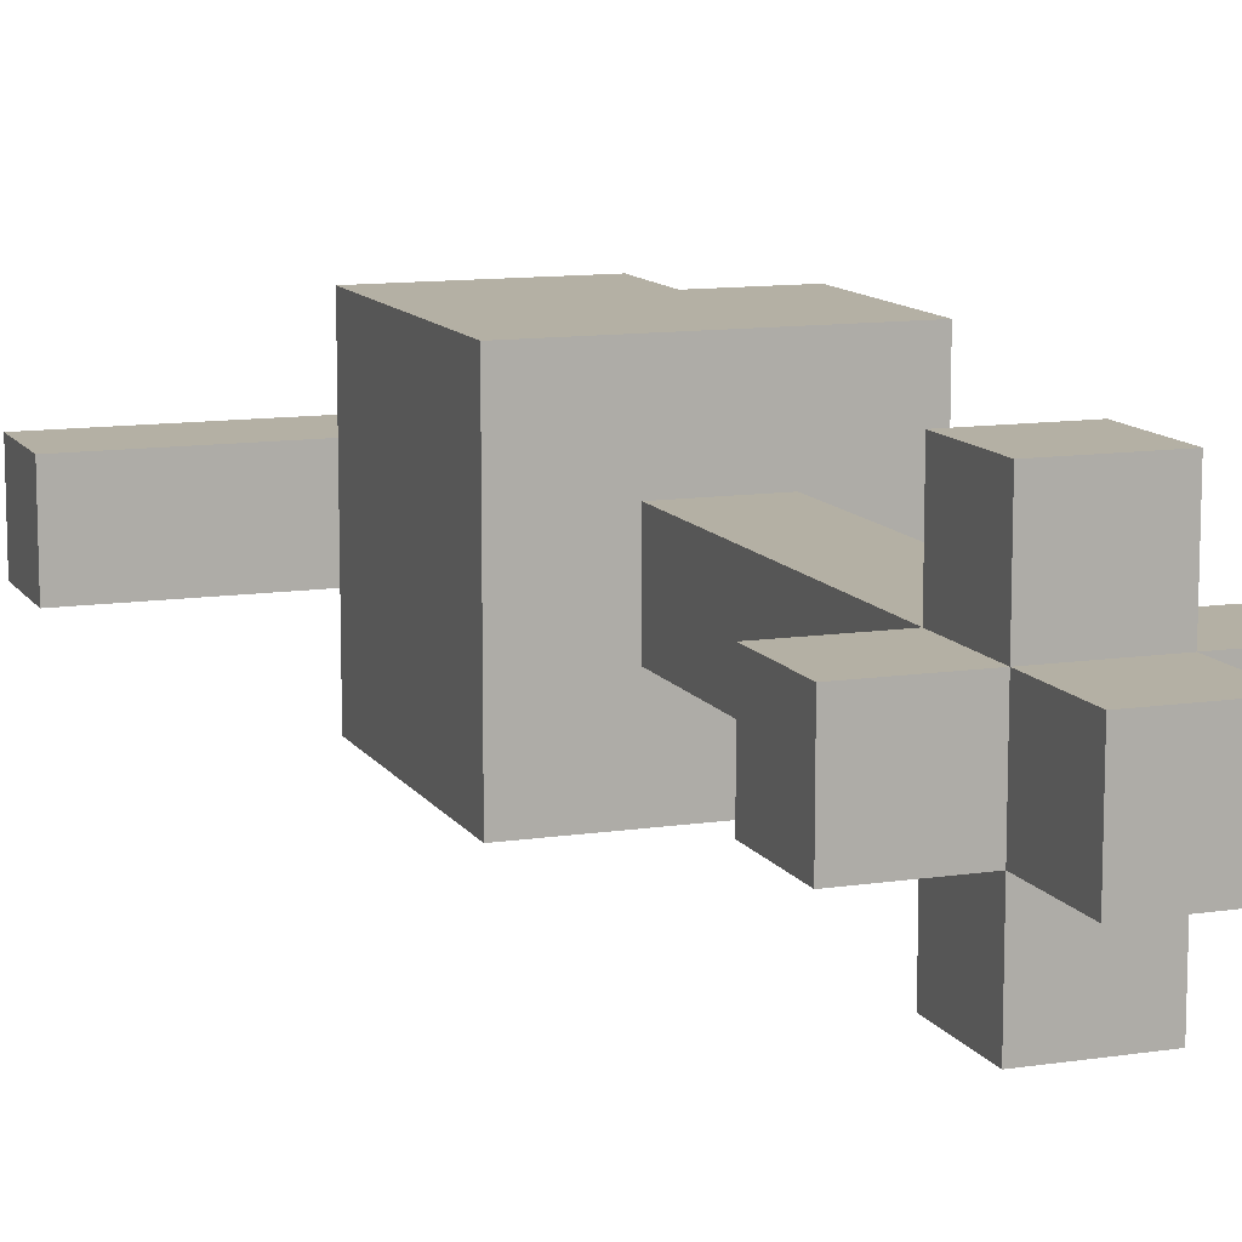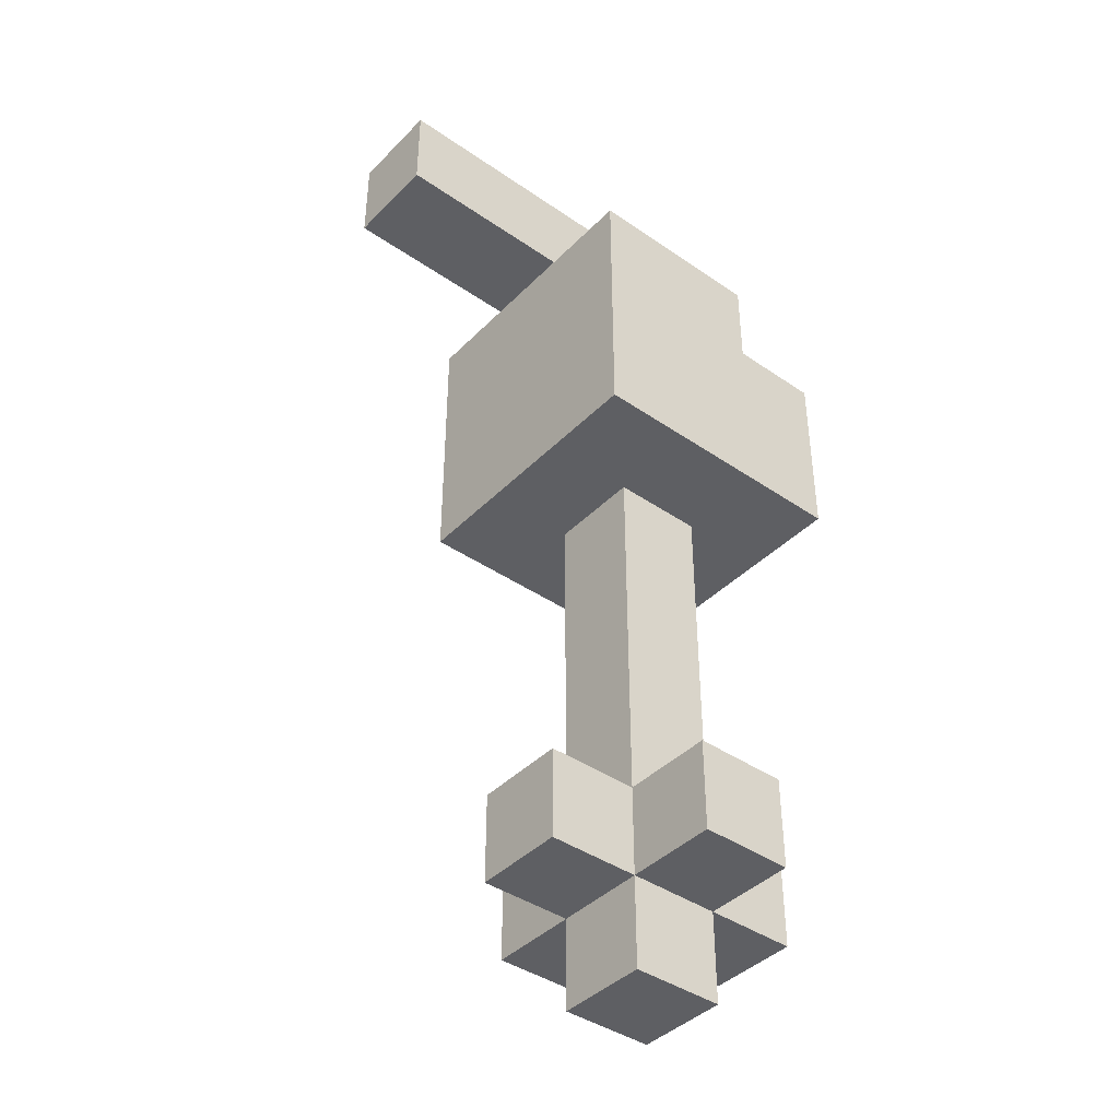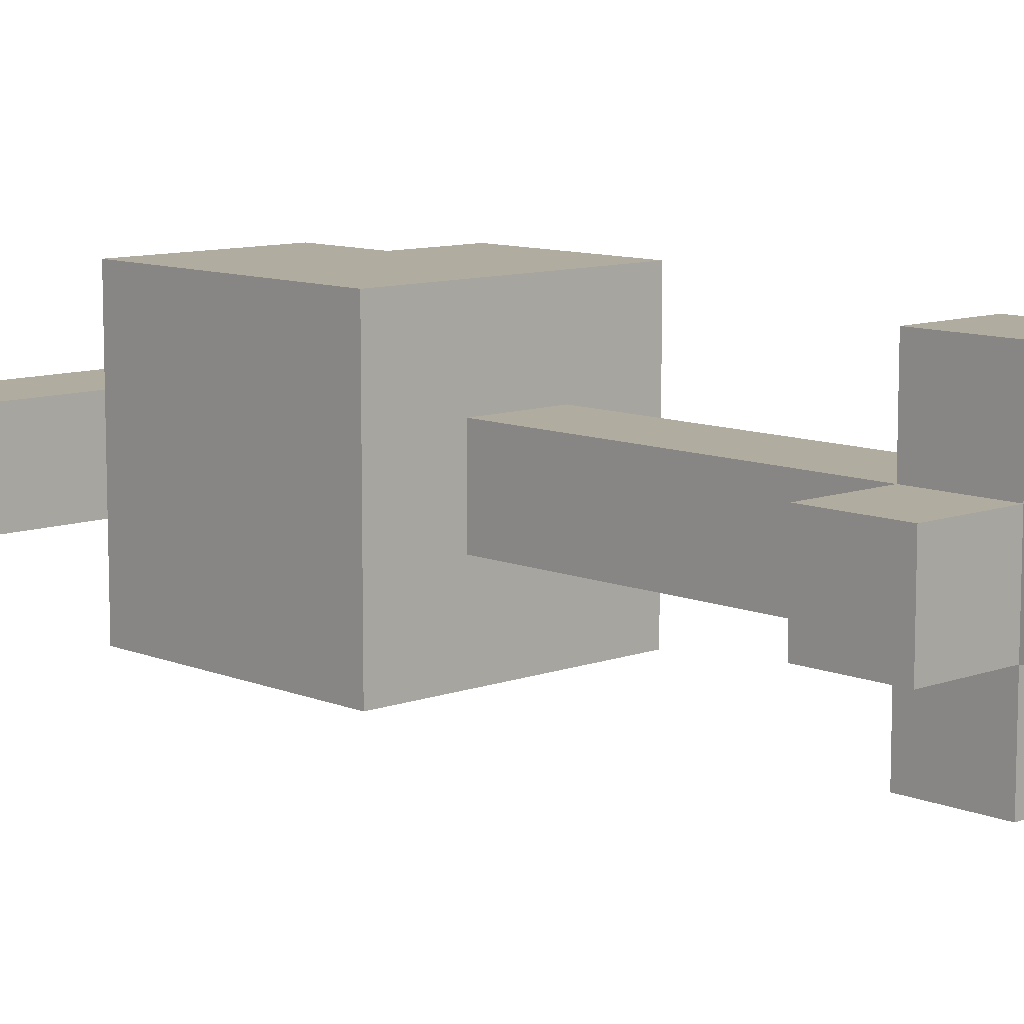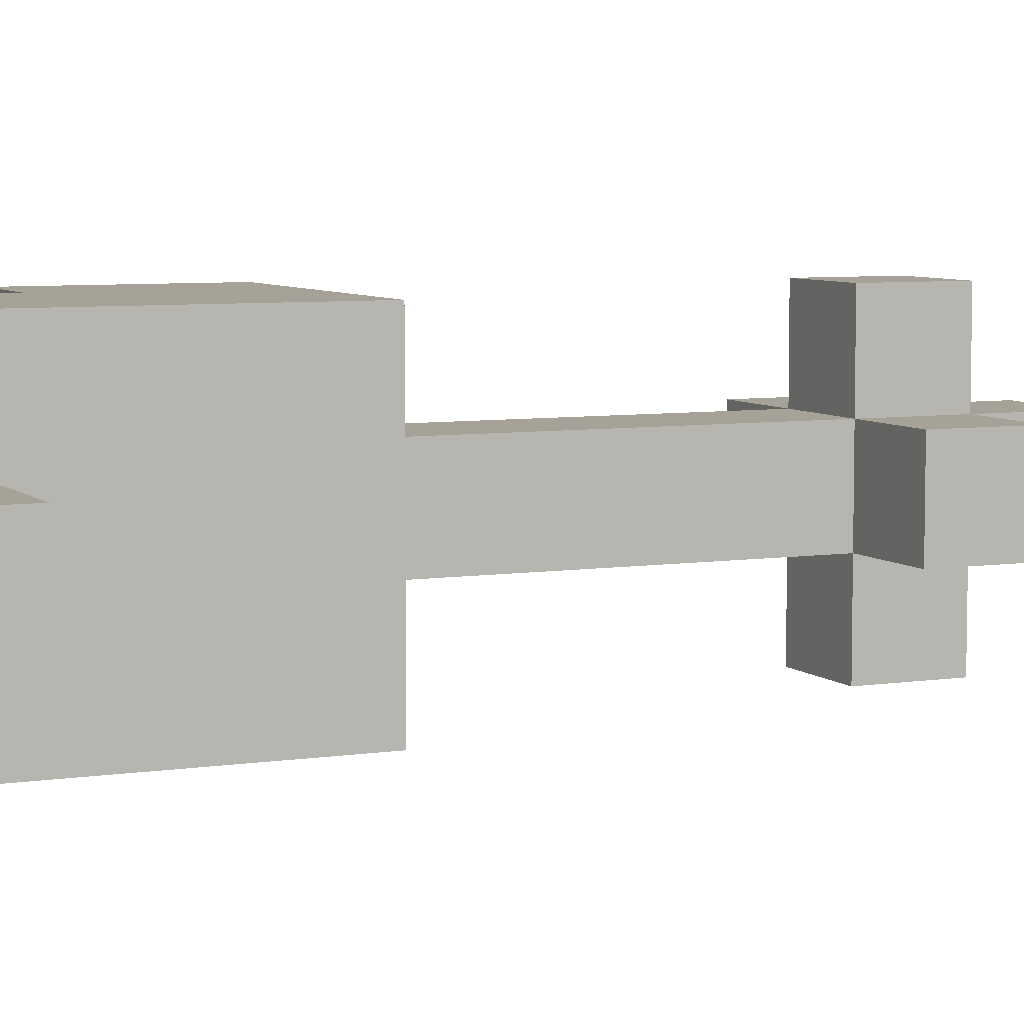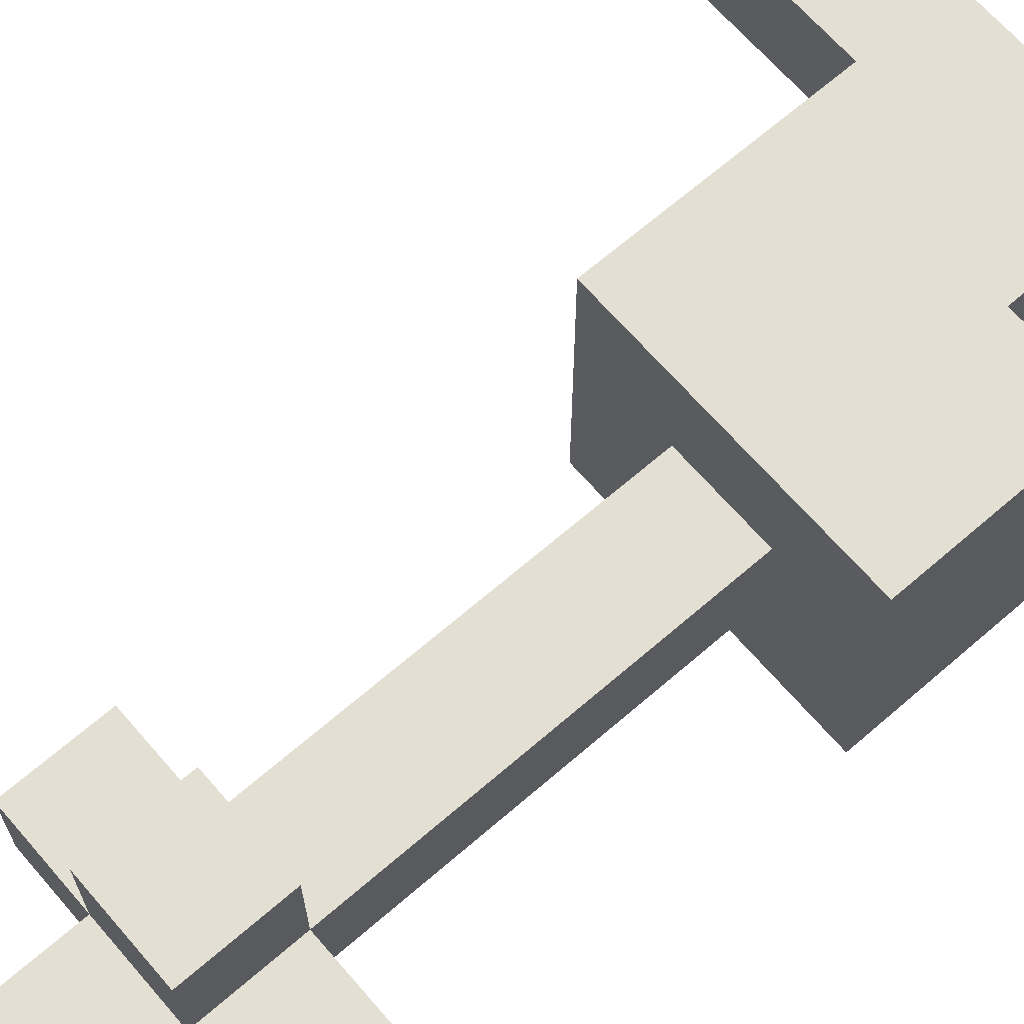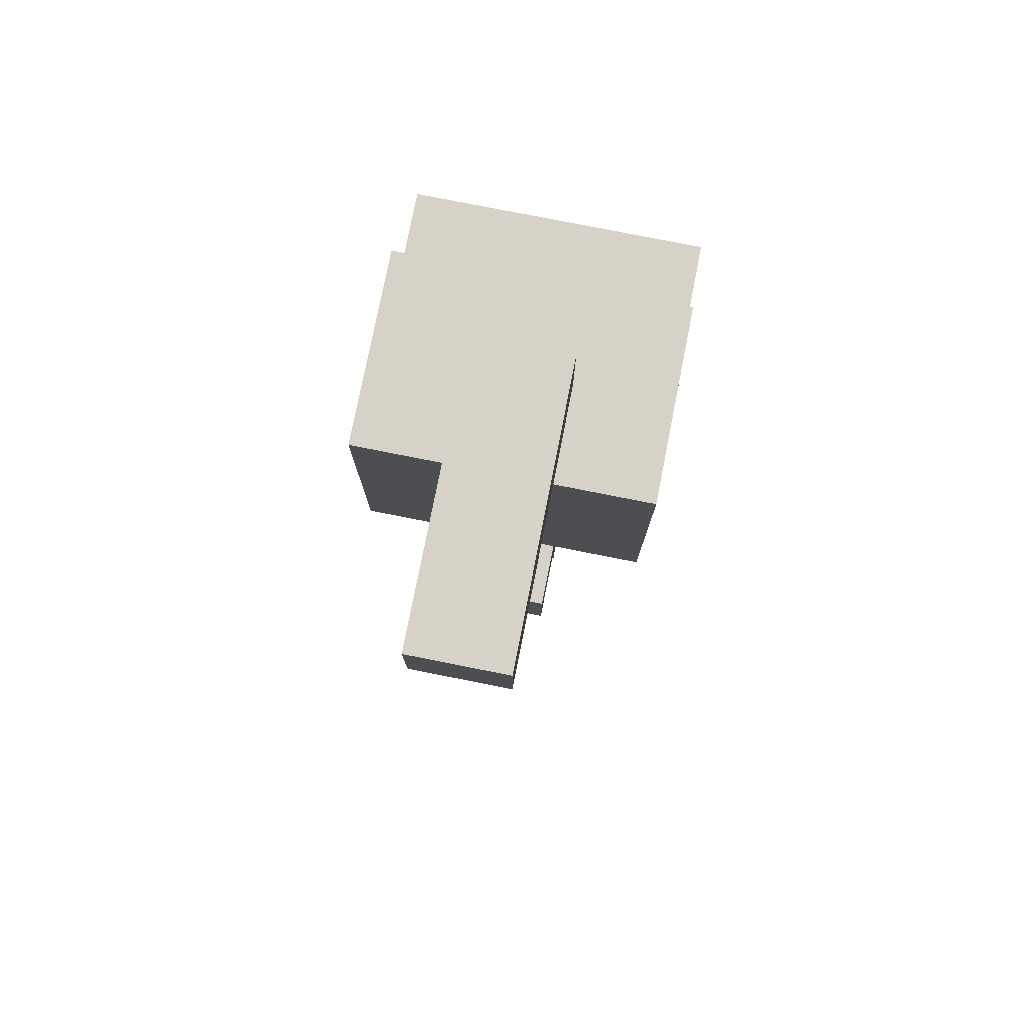
<metadata>
{"format":"obj","ext":"obj","renderer":"f3d","projection":"perspective","resolution":1024,"background":"white","views":[{"elev":11.4,"azim":-20.2,"up":"+Z"},{"elev":-41.4,"azim":-39.8,"up":"+Y"},{"elev":9.9,"azim":-43.3,"up":"+Z"},{"elev":6.5,"azim":-114.3,"up":"+Z"},{"elev":67.1,"azim":49.1,"up":"+Z"},{"elev":77.9,"azim":-78.8,"up":"+Y"}]}
</metadata>
<code>
o
v 0 2.9 -0.1
v 0 2.9 -0.2
v 0 3 -0.1
v 0 3 -0.2
v 0.2 2.1 -0.1
v 0.2 2.1 -0.2
v 0.2 2.2 -0.1
v 0.2 2.2 -0.2
v 0.2 2.6 0
v 0.2 2.6 -0.3
v 0.2 2.7 0
v 0.2 2.7 -0.3
v 0.2 2.9 0
v 0.2 2.9 -0.1
v 0.2 2.9 -0.2
v 0.2 2.9 -0.3
v 0.3 2 -0.1
v 0.3 2 -0.2
v 0.3 2.1 0
v 0.3 2.1 -0.1
v 0.3 2.1 -0.2
v 0.3 2.1 -0.3
v 0.3 2.2 0
v 0.3 2.2 -0.1
v 0.3 2.2 -0.2
v 0.3 2.2 -0.3
v 0.3 2.6 -0.1
v 0.3 2.6 -0.2
v 0.3 2.9 -0.1
v 0.3 2.9 -0.2
v 0.3 3 -0.1
v 0.3 3 -0.2
v 0.4 2 -0.1
v 0.4 2 -0.2
v 0.4 2.1 0
v 0.4 2.1 -0.1
v 0.4 2.1 -0.2
v 0.4 2.1 -0.3
v 0.4 2.2 0
v 0.4 2.2 -0.1
v 0.4 2.2 -0.2
v 0.4 2.2 -0.3
v 0.4 2.6 -0.1
v 0.4 2.6 -0.2
v 0.4 2.8 0
v 0.4 2.8 -0.3
v 0.4 2.9 0
v 0.4 2.9 -0.3
v 0.5 2.1 -0.1
v 0.5 2.1 -0.2
v 0.5 2.2 -0.1
v 0.5 2.2 -0.2
v 0.5 2.6 0
v 0.5 2.6 -0.3
v 0.5 2.7 0
v 0.5 2.7 -0.3
v 0.5 2.8 0
v 0.5 2.8 -0.3
v 0.2 2.6 0
v 0.2 2.7 0
v 0.2 2.9 0
v 0.3 2.1 0
v 0.3 2.2 0
v 0.4 2.1 0
v 0.4 2.2 0
v 0.4 2.8 0
v 0.4 2.9 0
v 0.5 2.6 0
v 0.5 2.7 0
v 0.5 2.8 0
v 0 2.9 -0.1
v 0 3 -0.1
v 0.2 2.1 -0.1
v 0.2 2.2 -0.1
v 0.2 2.9 -0.1
v 0.3 2 -0.1
v 0.3 2.1 -0.1
v 0.3 2.2 -0.1
v 0.3 2.6 -0.1
v 0.3 2.9 -0.1
v 0.3 3 -0.1
v 0.4 2 -0.1
v 0.4 2.1 -0.1
v 0.4 2.2 -0.1
v 0.4 2.6 -0.1
v 0.5 2.1 -0.1
v 0.5 2.2 -0.1
v 0 2.9 -0.2
v 0 3 -0.2
v 0.2 2.1 -0.2
v 0.2 2.2 -0.2
v 0.2 2.9 -0.2
v 0.3 2 -0.2
v 0.3 2.1 -0.2
v 0.3 2.2 -0.2
v 0.3 2.6 -0.2
v 0.3 2.9 -0.2
v 0.3 3 -0.2
v 0.4 2 -0.2
v 0.4 2.1 -0.2
v 0.4 2.2 -0.2
v 0.4 2.6 -0.2
v 0.5 2.1 -0.2
v 0.5 2.2 -0.2
v 0.2 2.6 -0.3
v 0.2 2.7 -0.3
v 0.2 2.9 -0.3
v 0.3 2.1 -0.3
v 0.3 2.2 -0.3
v 0.4 2.1 -0.3
v 0.4 2.2 -0.3
v 0.4 2.8 -0.3
v 0.4 2.9 -0.3
v 0.5 2.6 -0.3
v 0.5 2.7 -0.3
v 0.5 2.8 -0.3
v 0.3 2 -0.1
v 0.4 2 -0.1
v 0.3 2 -0.2
v 0.4 2 -0.2
v 0.3 2.1 0
v 0.4 2.1 0
v 0.2 2.1 -0.1
v 0.3 2.1 -0.1
v 0.4 2.1 -0.1
v 0.5 2.1 -0.1
v 0.2 2.1 -0.2
v 0.3 2.1 -0.2
v 0.4 2.1 -0.2
v 0.5 2.1 -0.2
v 0.3 2.1 -0.3
v 0.4 2.1 -0.3
v 0.2 2.6 0
v 0.5 2.6 0
v 0.3 2.6 -0.1
v 0.4 2.6 -0.1
v 0.3 2.6 -0.2
v 0.4 2.6 -0.2
v 0.2 2.6 -0.3
v 0.5 2.6 -0.3
v 0 2.9 -0.1
v 0.2 2.9 -0.1
v 0 2.9 -0.2
v 0.2 2.9 -0.2
v 0.3 2.2 0
v 0.4 2.2 0
v 0.2 2.2 -0.1
v 0.3 2.2 -0.1
v 0.4 2.2 -0.1
v 0.5 2.2 -0.1
v 0.2 2.2 -0.2
v 0.3 2.2 -0.2
v 0.4 2.2 -0.2
v 0.5 2.2 -0.2
v 0.3 2.2 -0.3
v 0.4 2.2 -0.3
v 0.4 2.8 0
v 0.5 2.8 0
v 0.4 2.8 -0.3
v 0.5 2.8 -0.3
v 0.2 2.9 0
v 0.4 2.9 0
v 0.2 2.9 -0.1
v 0.3 2.9 -0.1
v 0.2 2.9 -0.2
v 0.3 2.9 -0.2
v 0.2 2.9 -0.3
v 0.4 2.9 -0.3
v 0 3 -0.1
v 0.3 3 -0.1
v 0 3 -0.2
v 0.3 3 -0.2
f 3 2 1
f 4 2 3
f 7 6 5
f 8 6 7
f 11 10 9
f 12 10 11
f 13 12 11
f 14 12 13
f 15 12 14
f 16 12 15
f 20 18 17
f 21 18 20
f 23 20 19
f 24 20 23
f 25 22 21
f 26 22 25
f 27 25 24
f 28 25 27
f 29 30 31
f 31 30 32
f 33 34 36
f 36 34 37
f 35 36 39
f 39 36 40
f 37 38 41
f 41 38 42
f 40 41 43
f 43 41 44
f 45 46 47
f 47 46 48
f 49 50 51
f 51 50 52
f 53 54 55
f 55 54 56
f 55 56 57
f 57 56 58
f 64 63 62
f 65 63 64
f 66 61 60
f 67 61 66
f 68 60 59
f 69 66 60
f 69 60 68
f 70 66 69
f 75 72 71
f 77 74 73
f 78 74 77
f 80 72 75
f 81 72 80
f 82 77 76
f 83 77 82
f 84 79 78
f 85 79 84
f 86 84 83
f 87 84 86
f 88 89 92
f 90 91 94
f 94 91 95
f 92 89 97
f 97 89 98
f 93 94 99
f 99 94 100
f 95 96 101
f 101 96 102
f 100 101 103
f 103 101 104
f 108 109 110
f 110 109 111
f 106 107 112
f 112 107 113
f 105 106 114
f 106 112 115
f 114 106 115
f 115 112 116
f 119 118 117
f 120 118 119
f 124 122 121
f 125 122 124
f 127 124 123
f 128 124 127
f 129 126 125
f 130 126 129
f 131 129 128
f 132 129 131
f 135 134 133
f 136 134 135
f 137 135 133
f 138 134 136
f 139 137 133
f 139 138 137
f 140 134 138
f 140 138 139
f 143 142 141
f 144 142 143
f 145 146 148
f 148 146 149
f 147 148 151
f 151 148 152
f 149 150 153
f 153 150 154
f 152 153 155
f 155 153 156
f 157 158 159
f 159 158 160
f 161 162 163
f 163 162 164
f 164 162 166
f 165 166 167
f 166 162 168
f 167 166 168
f 169 170 171
f 171 170 172

</code>
